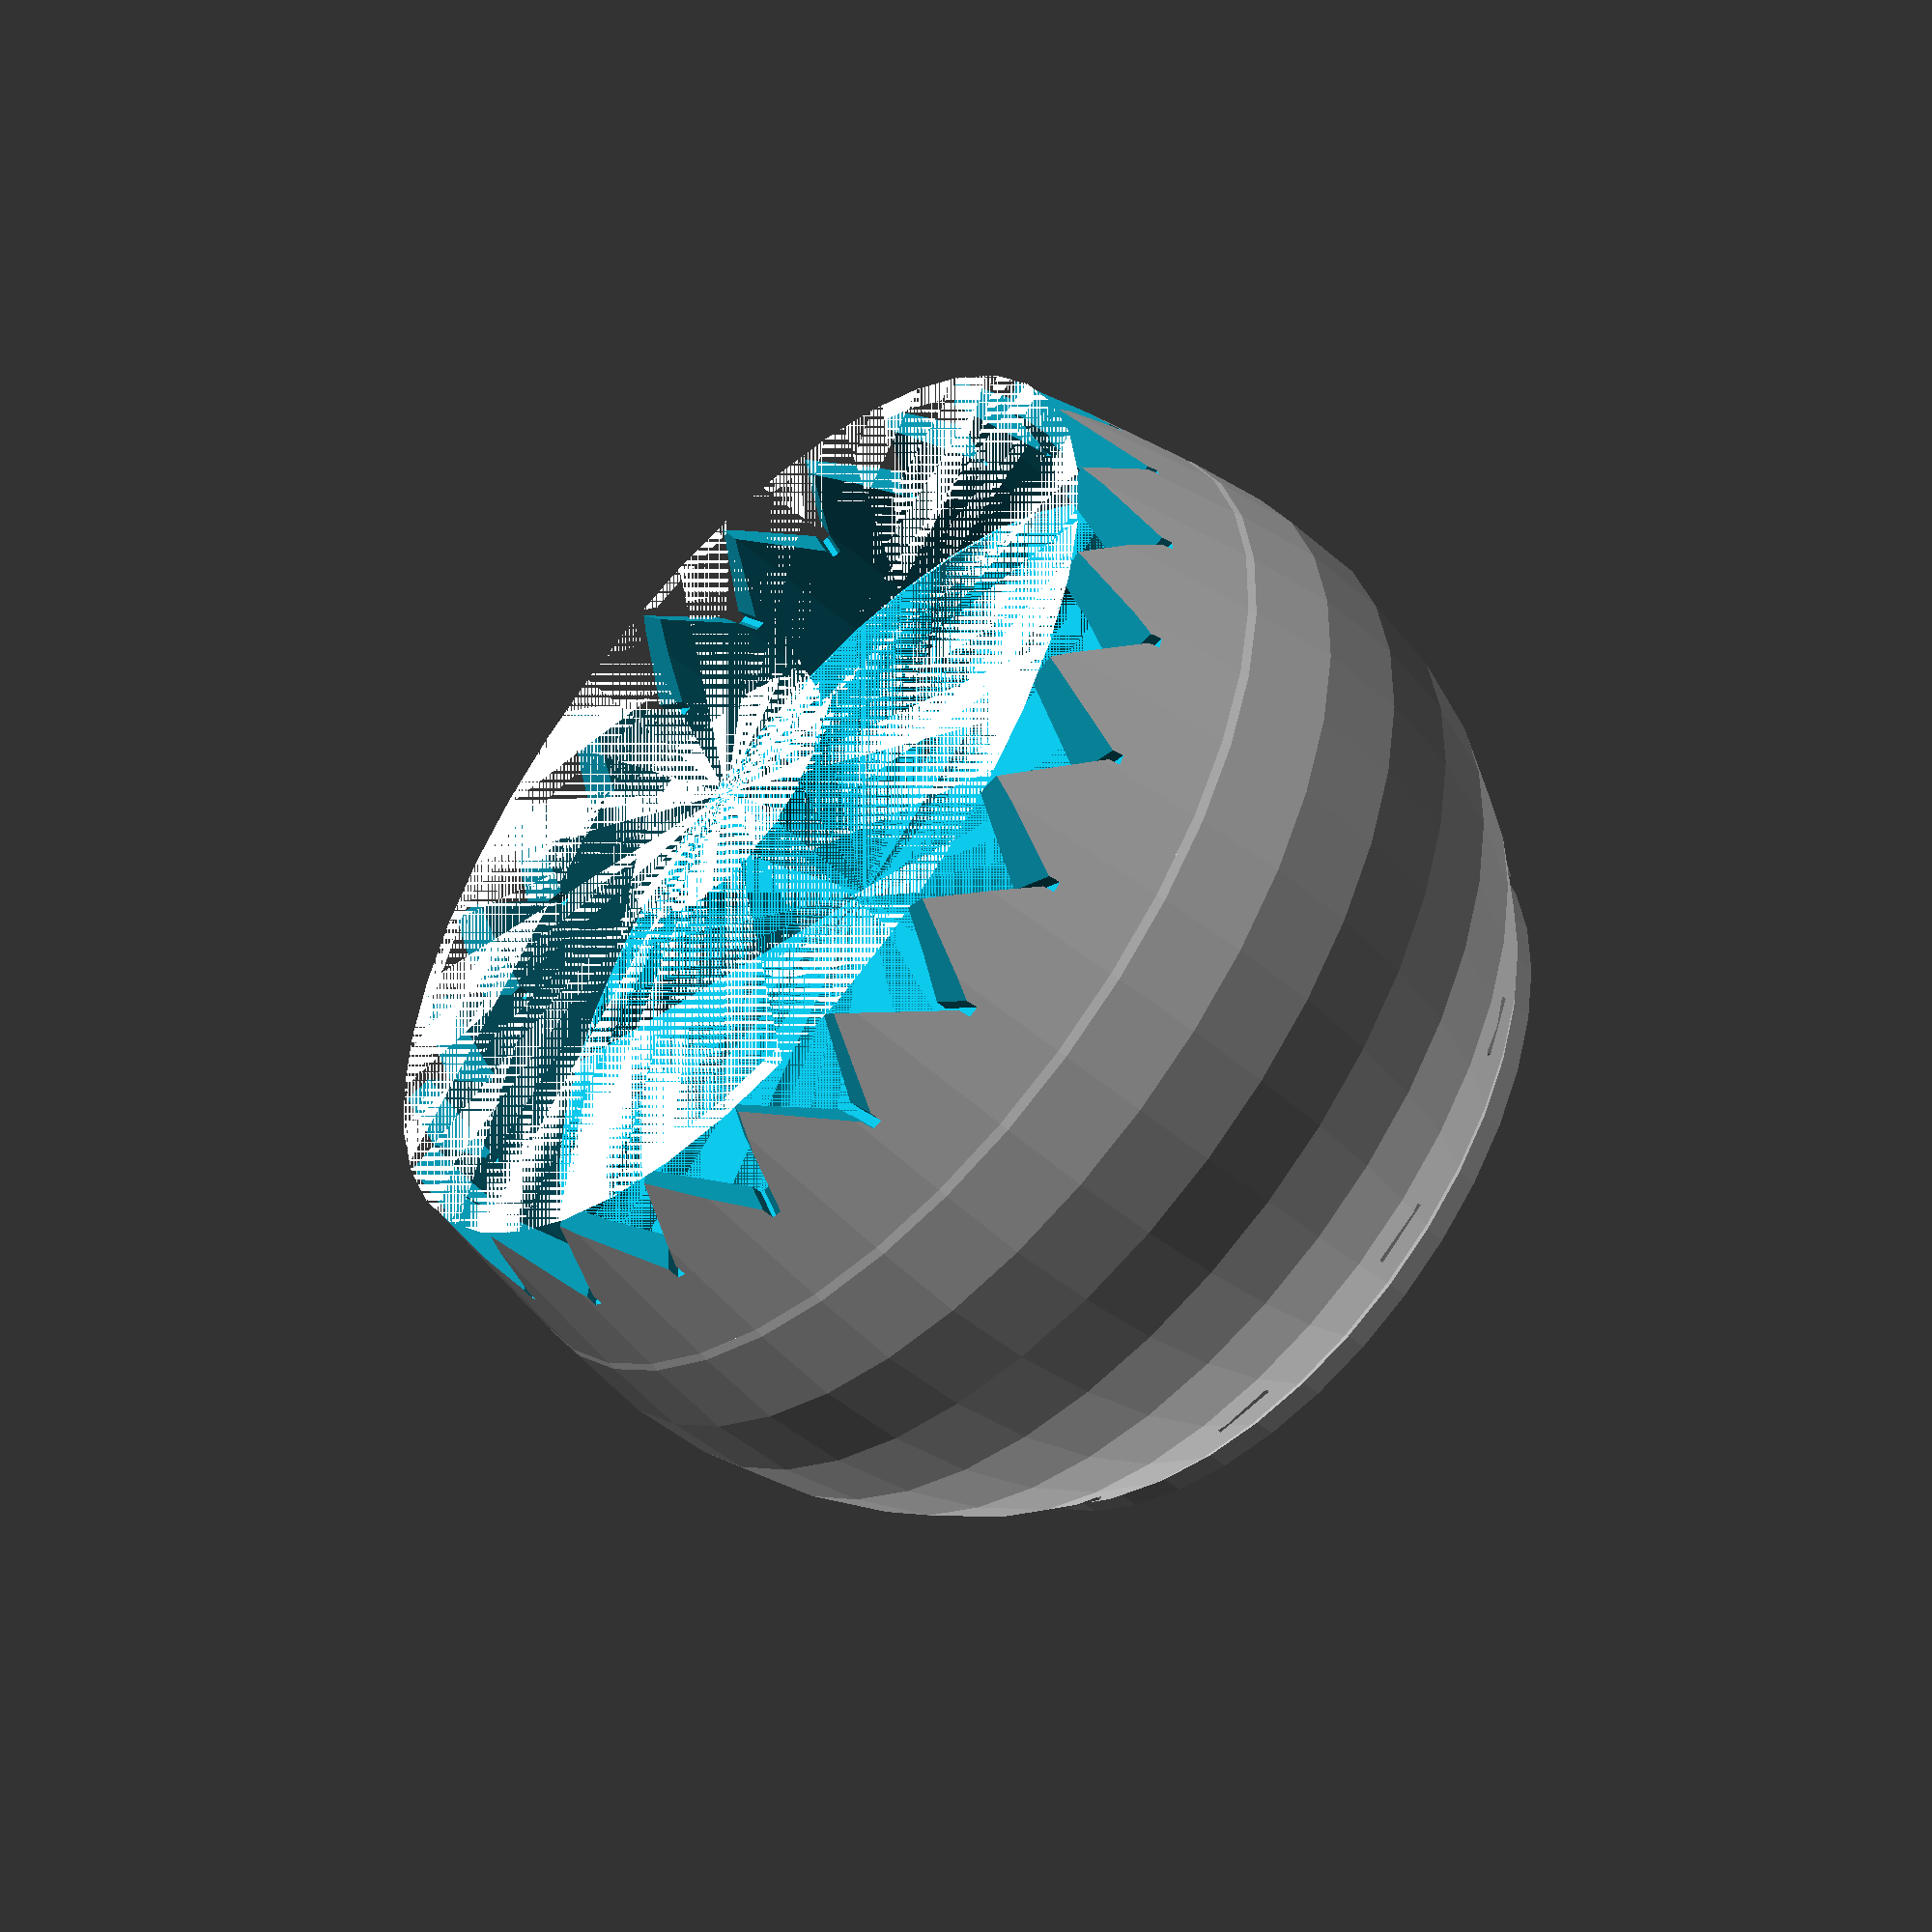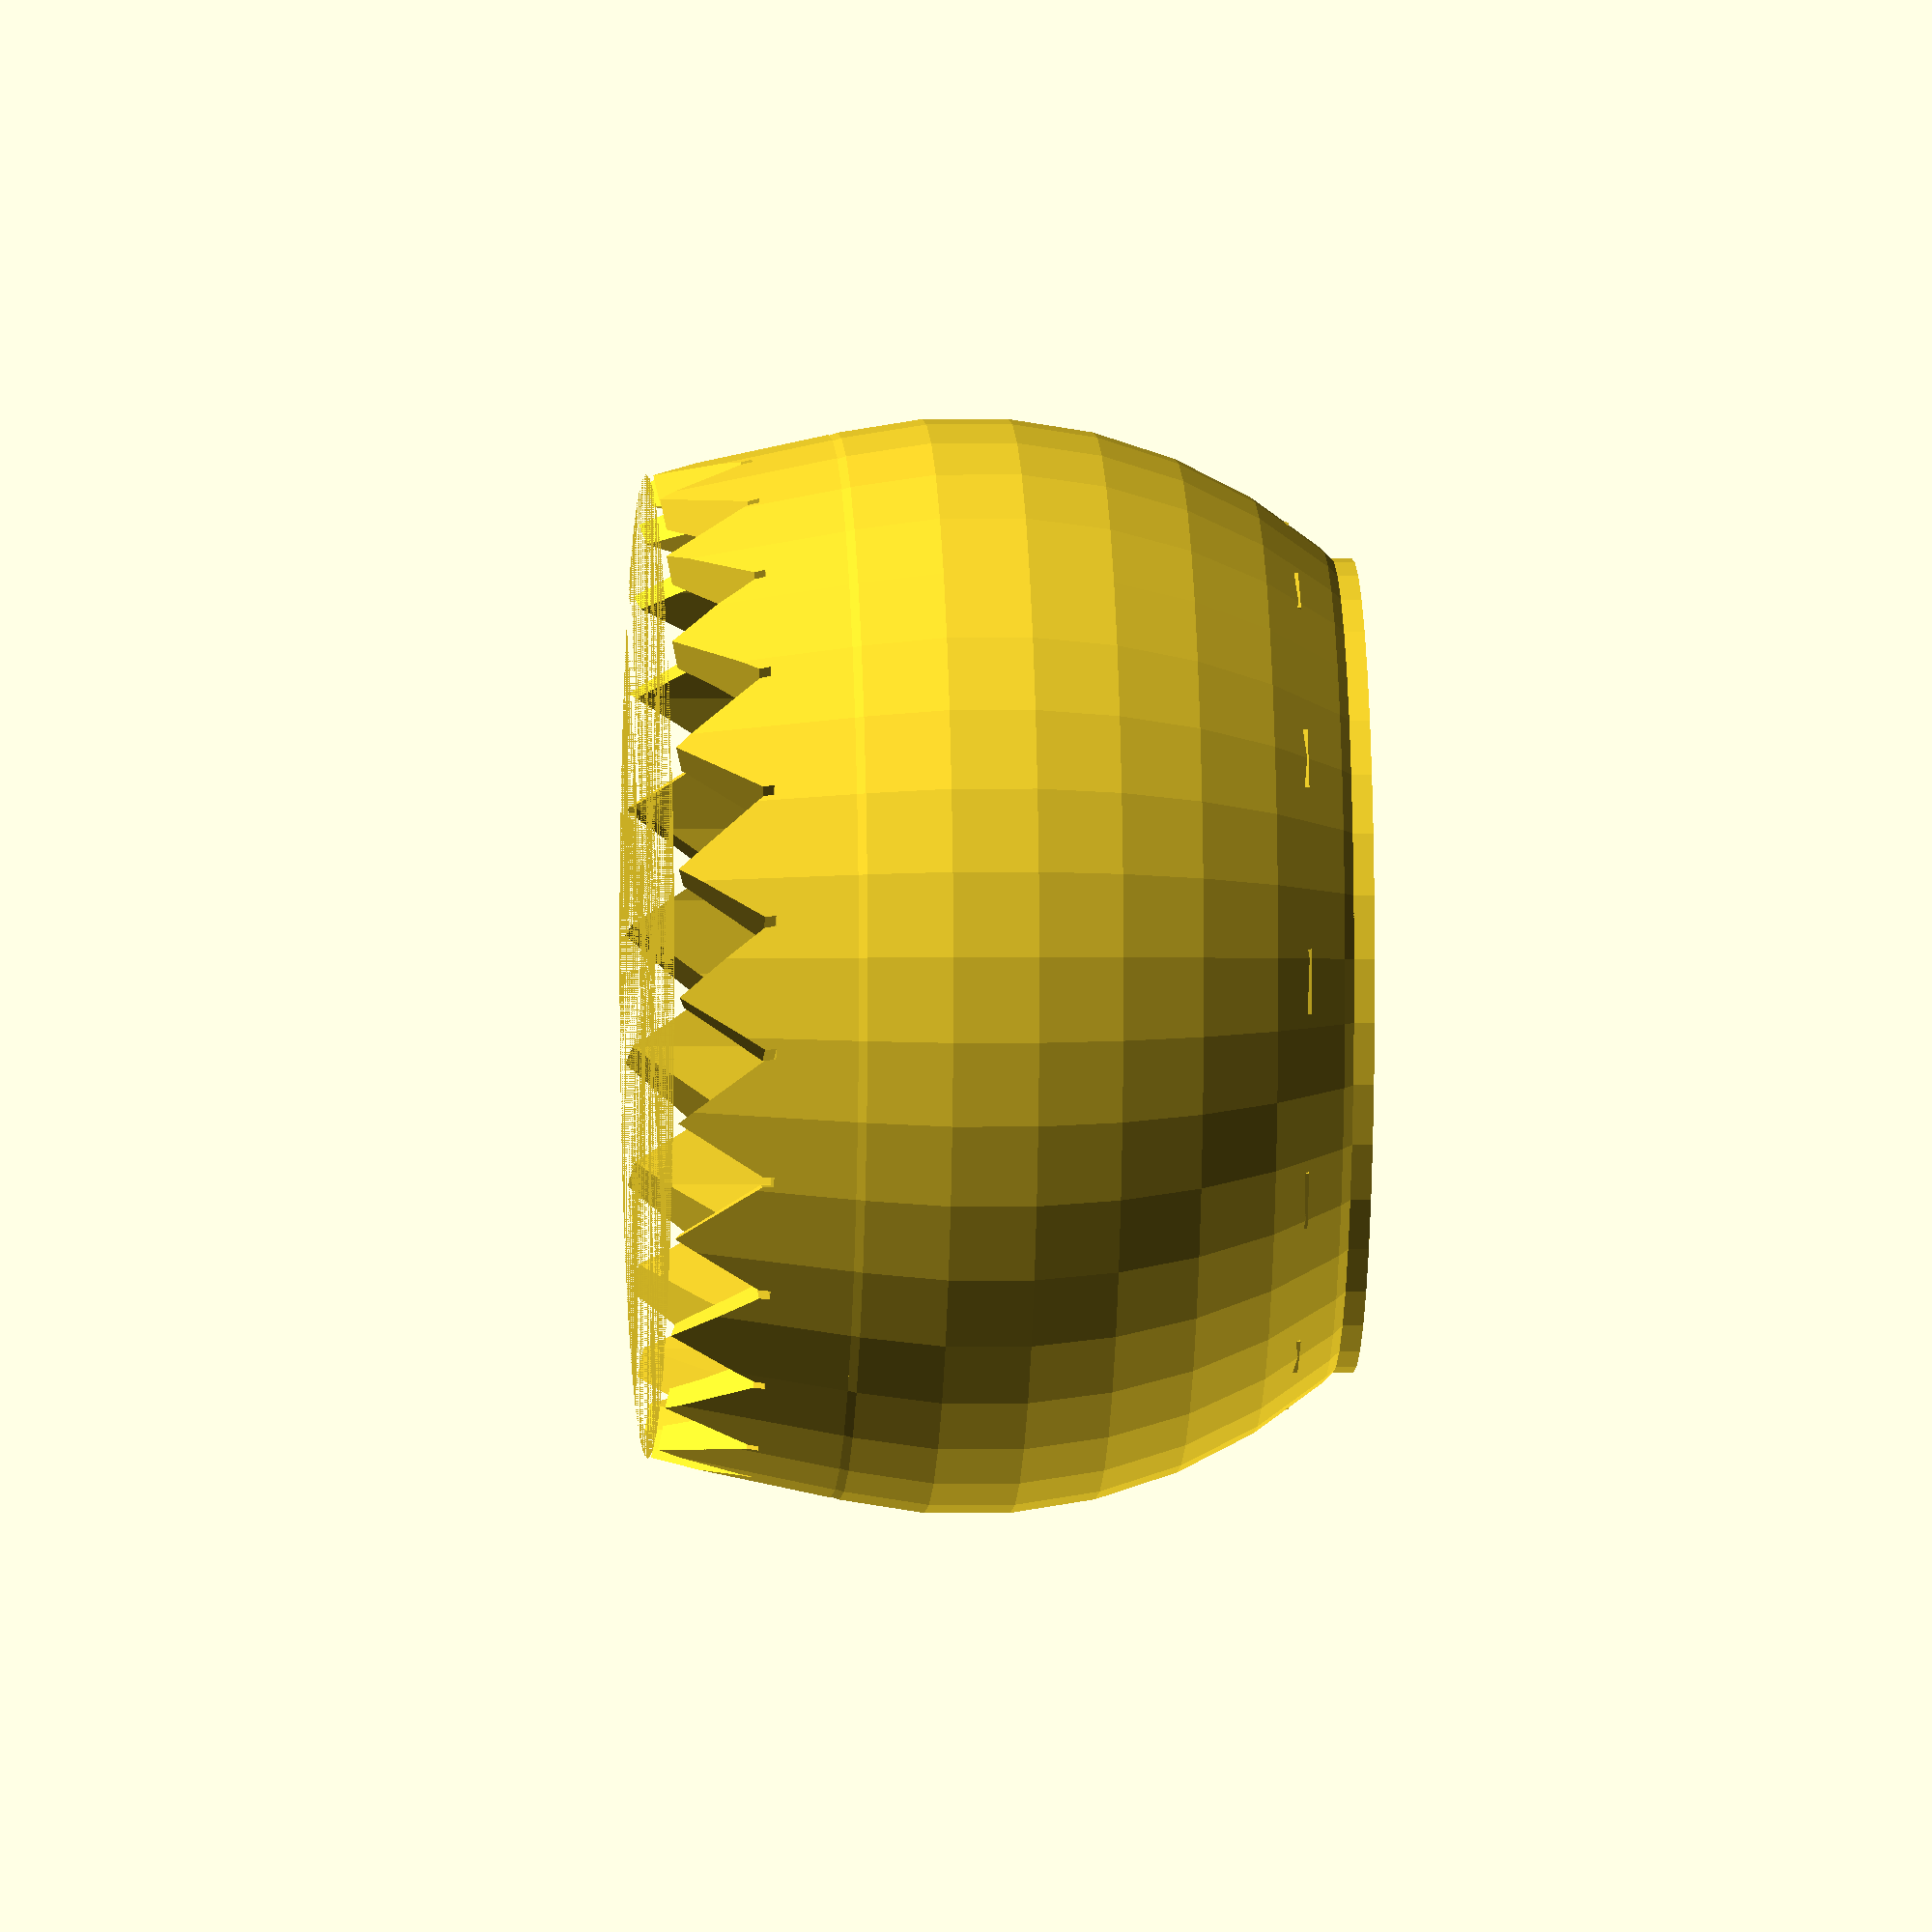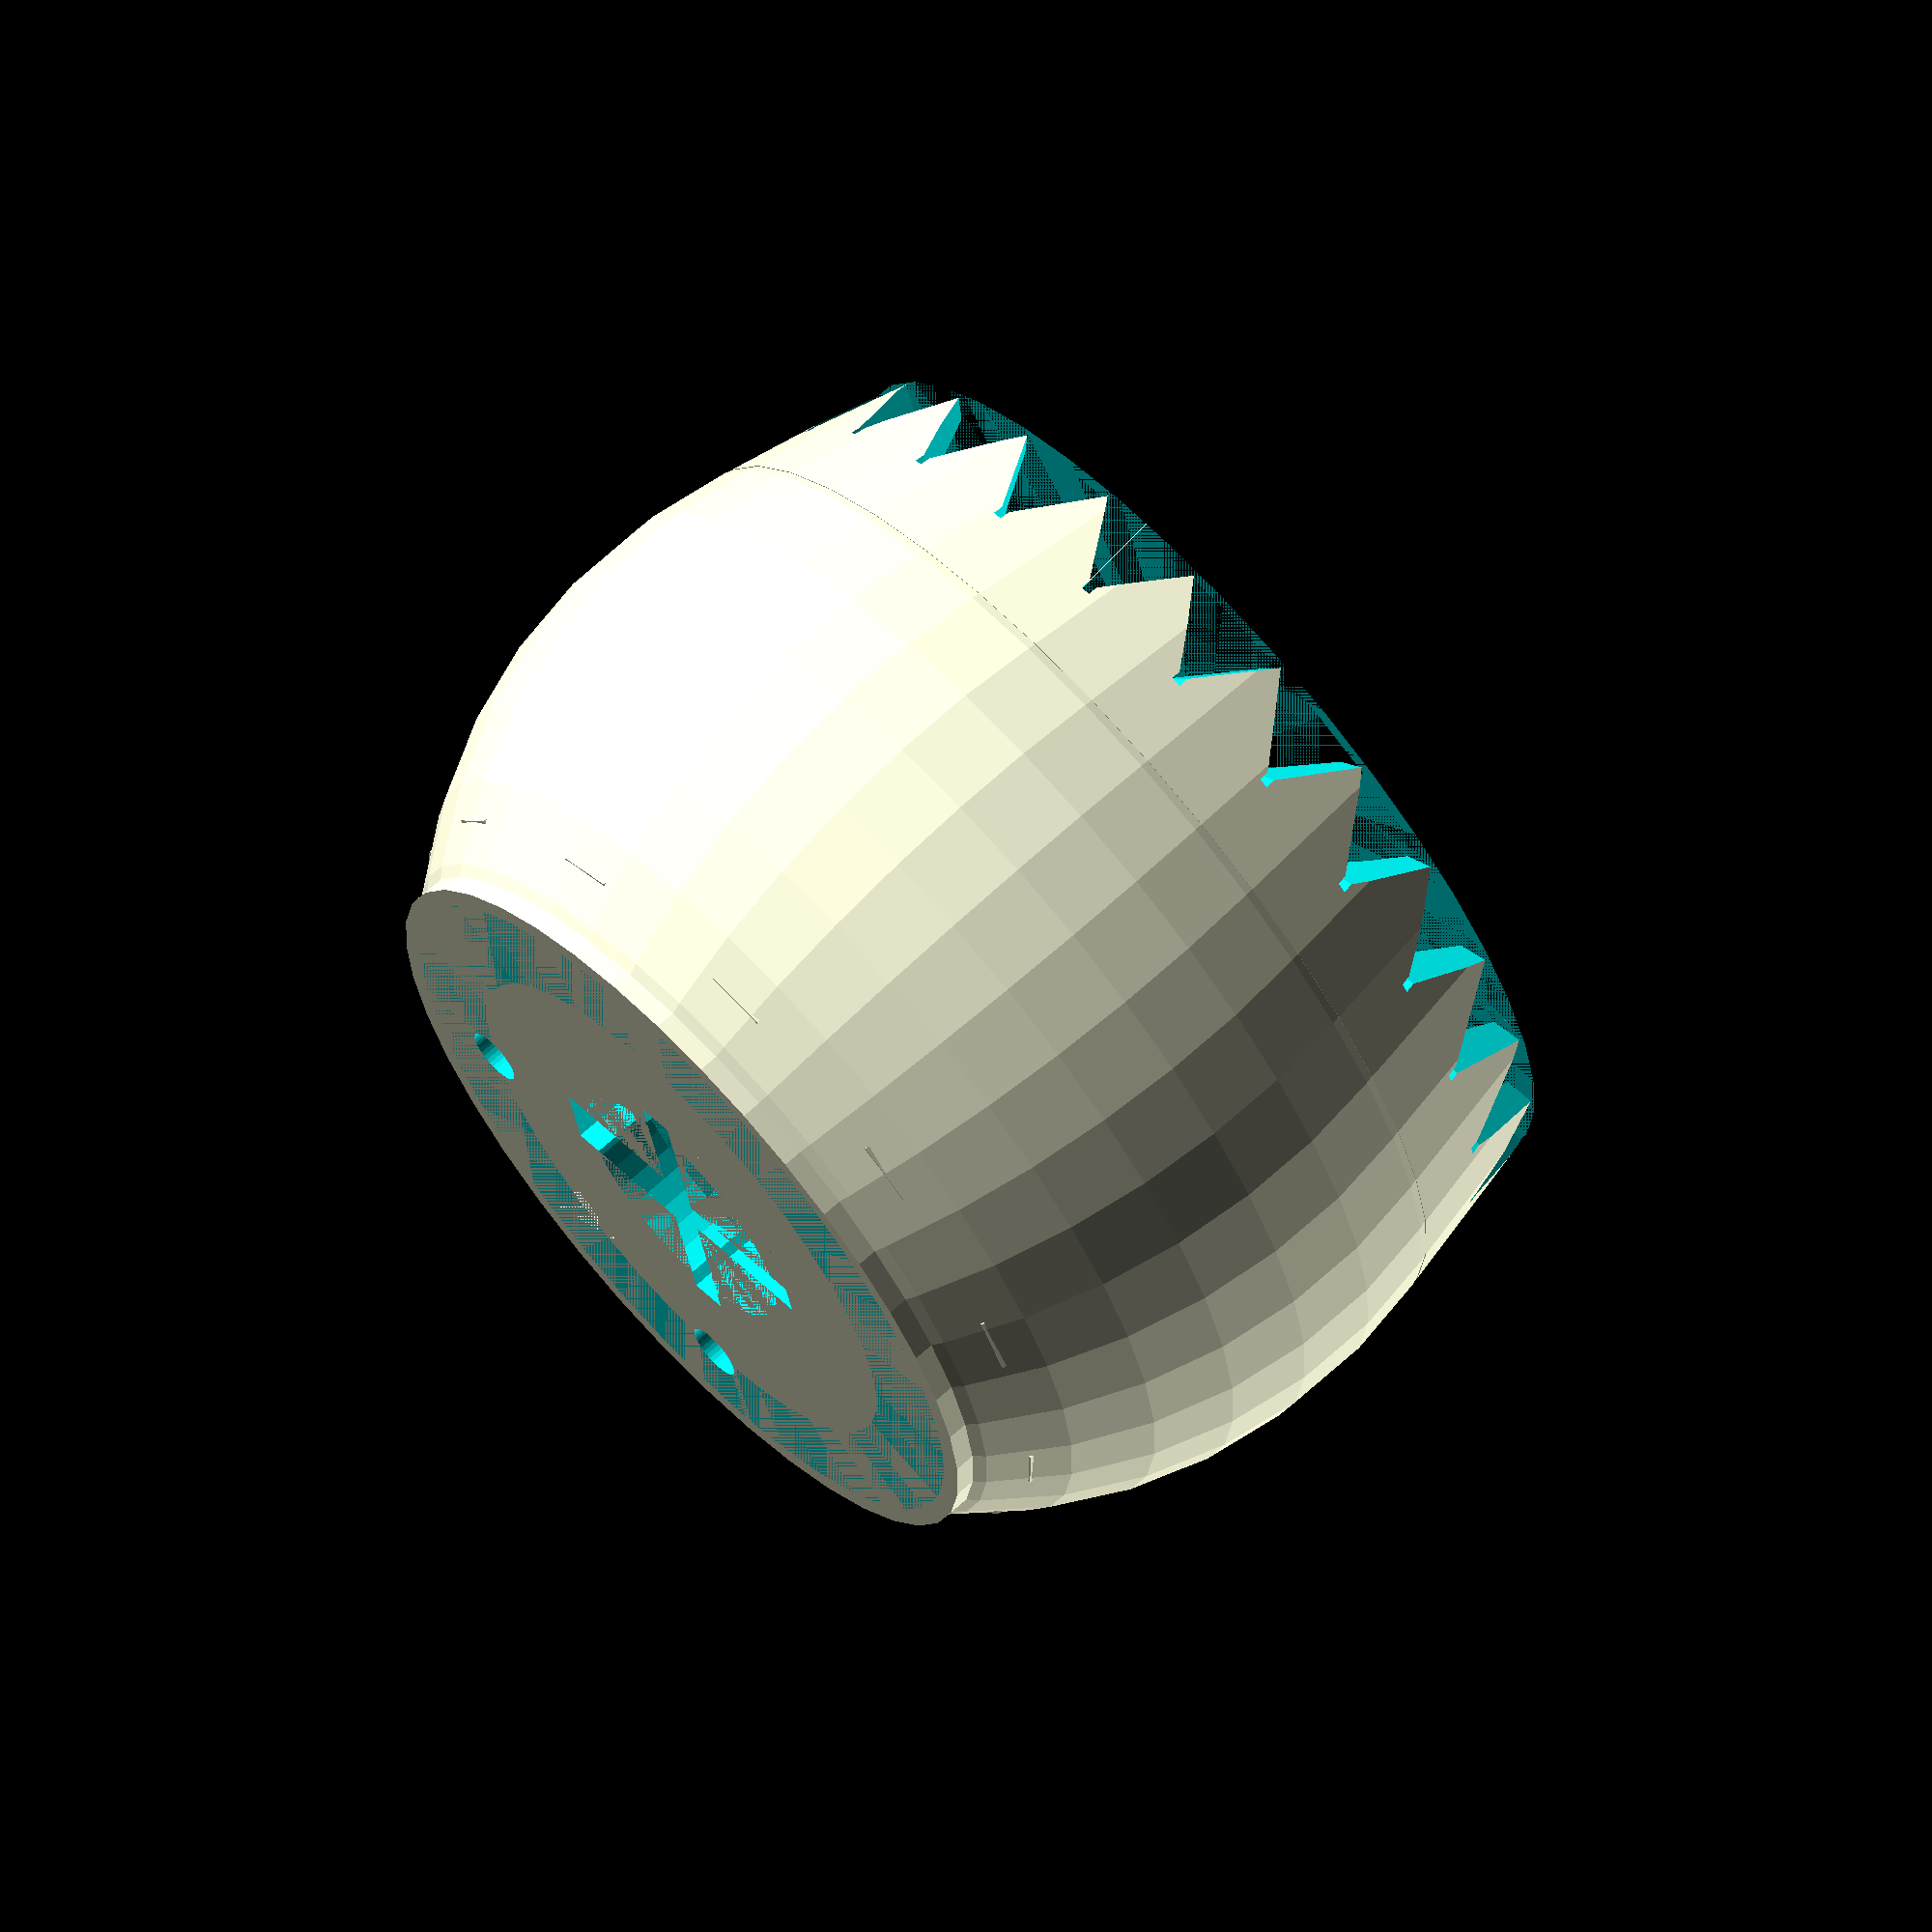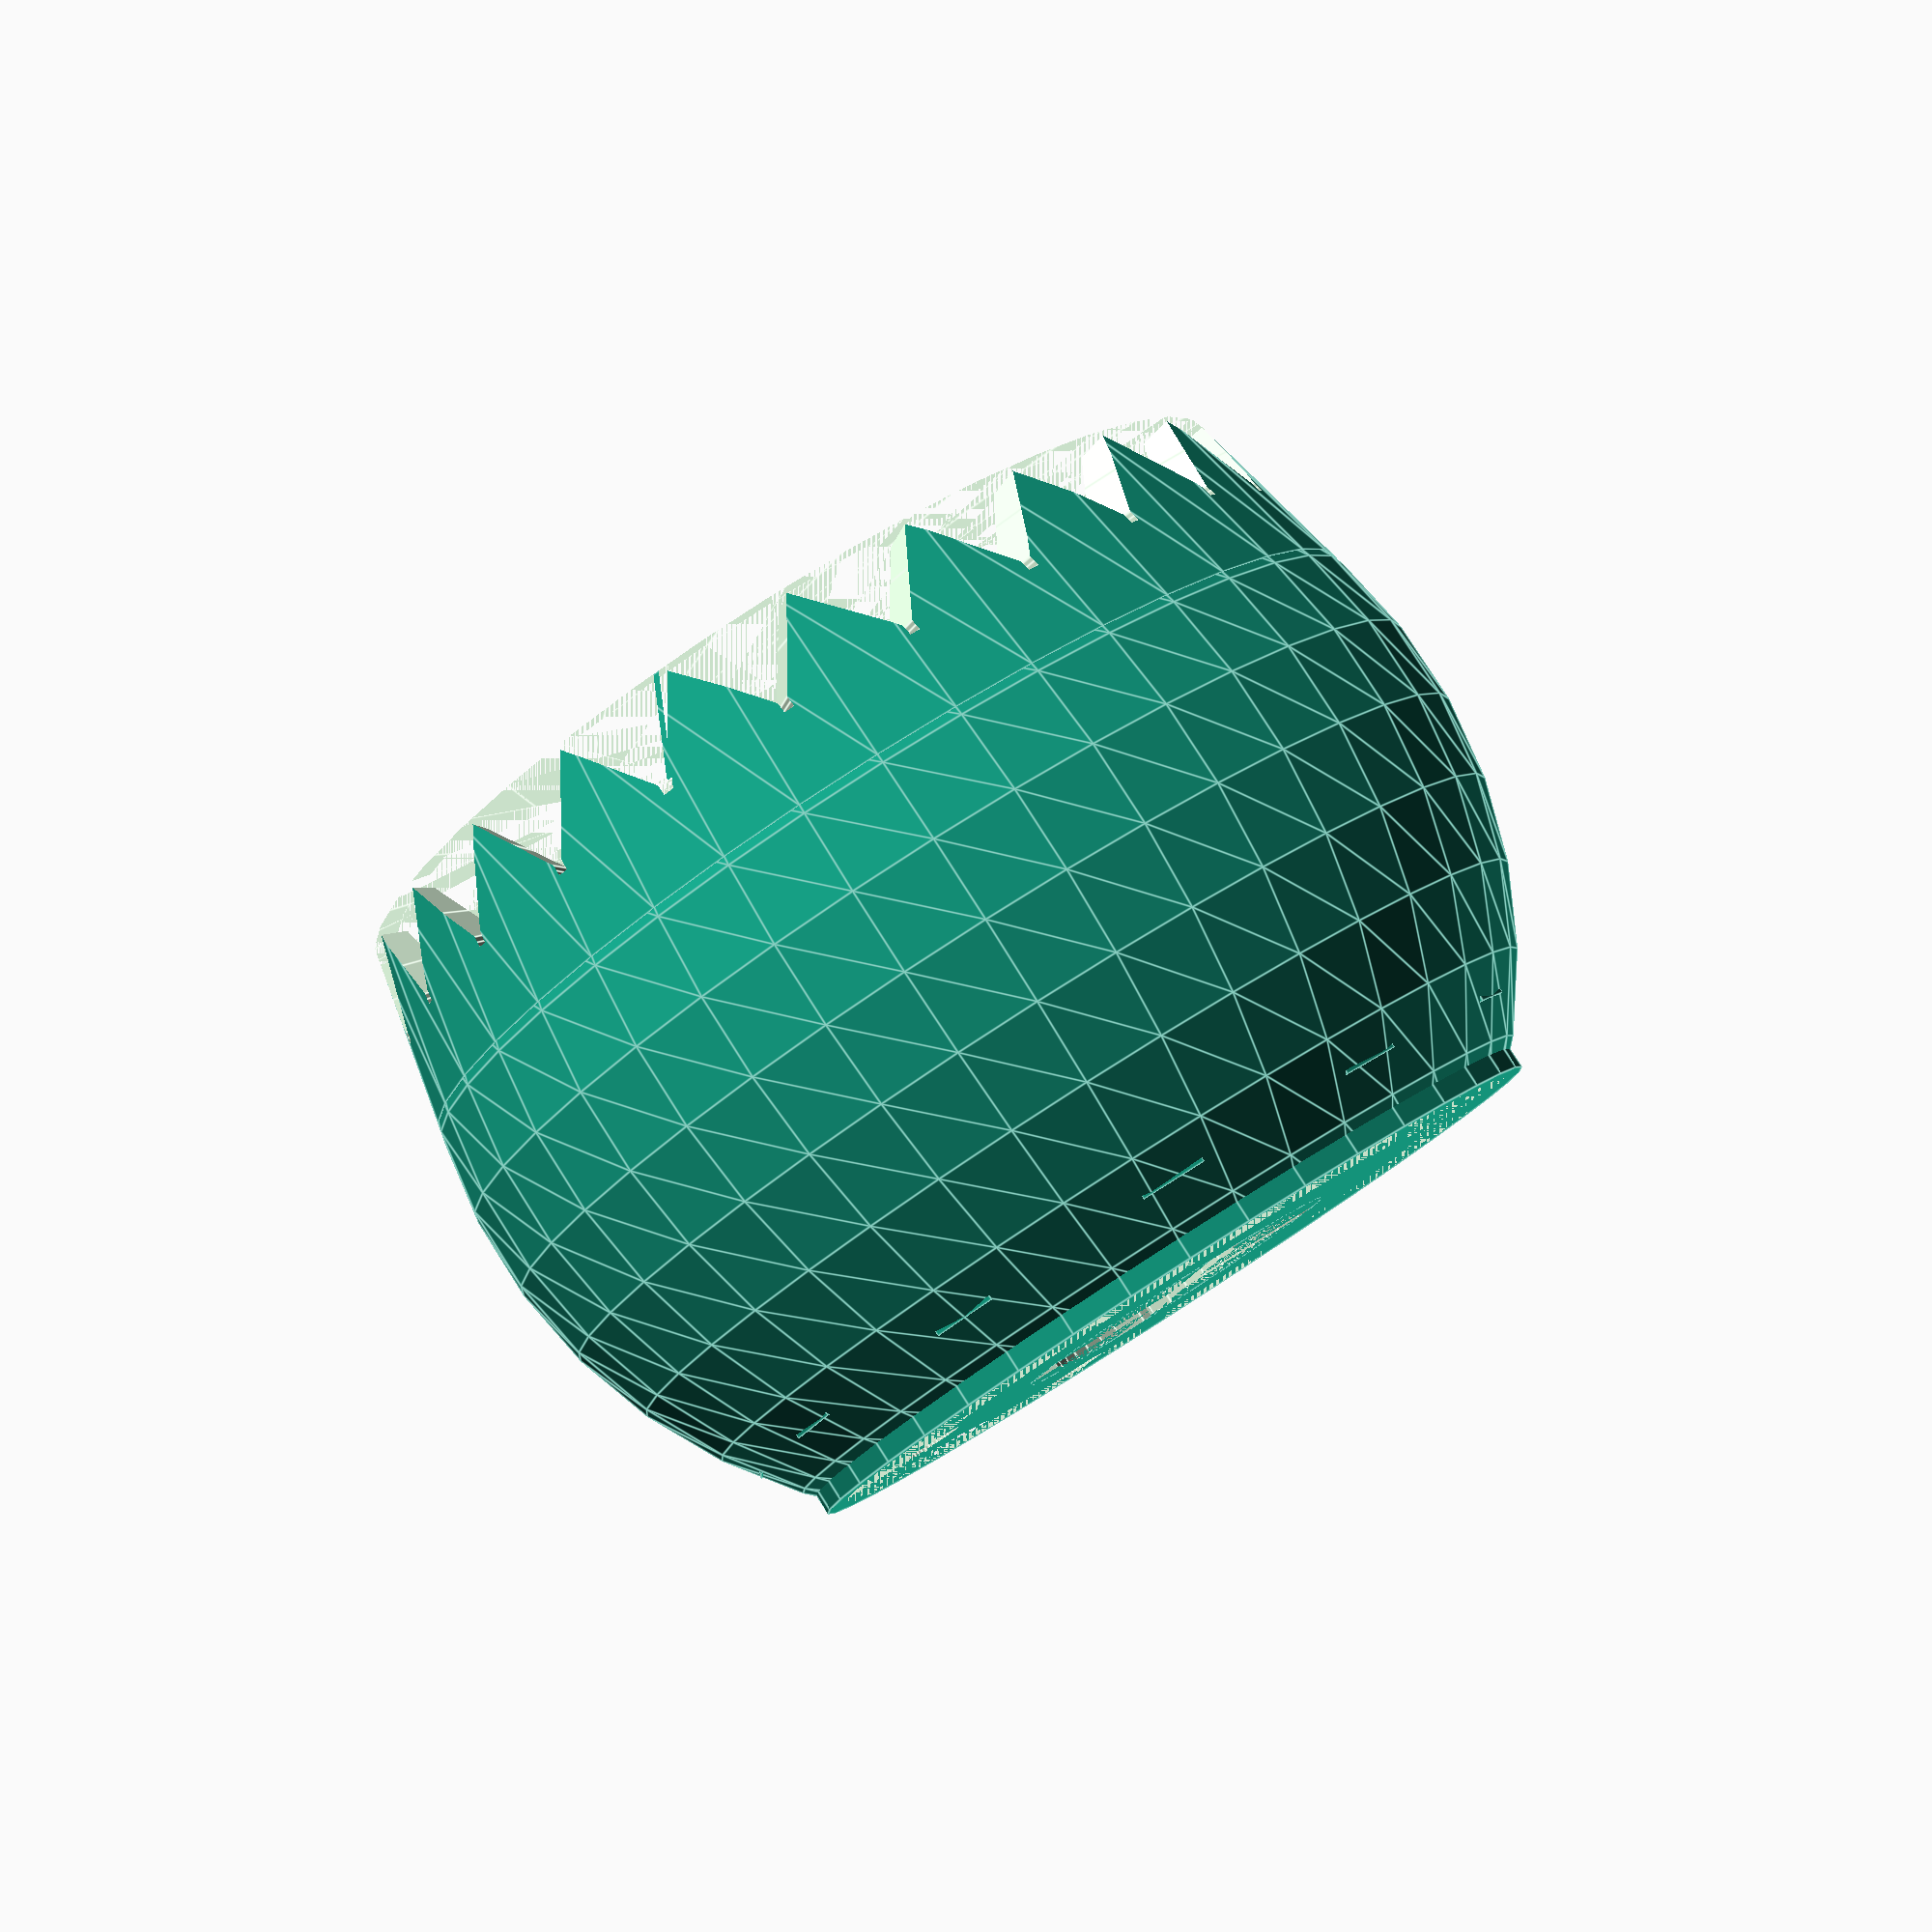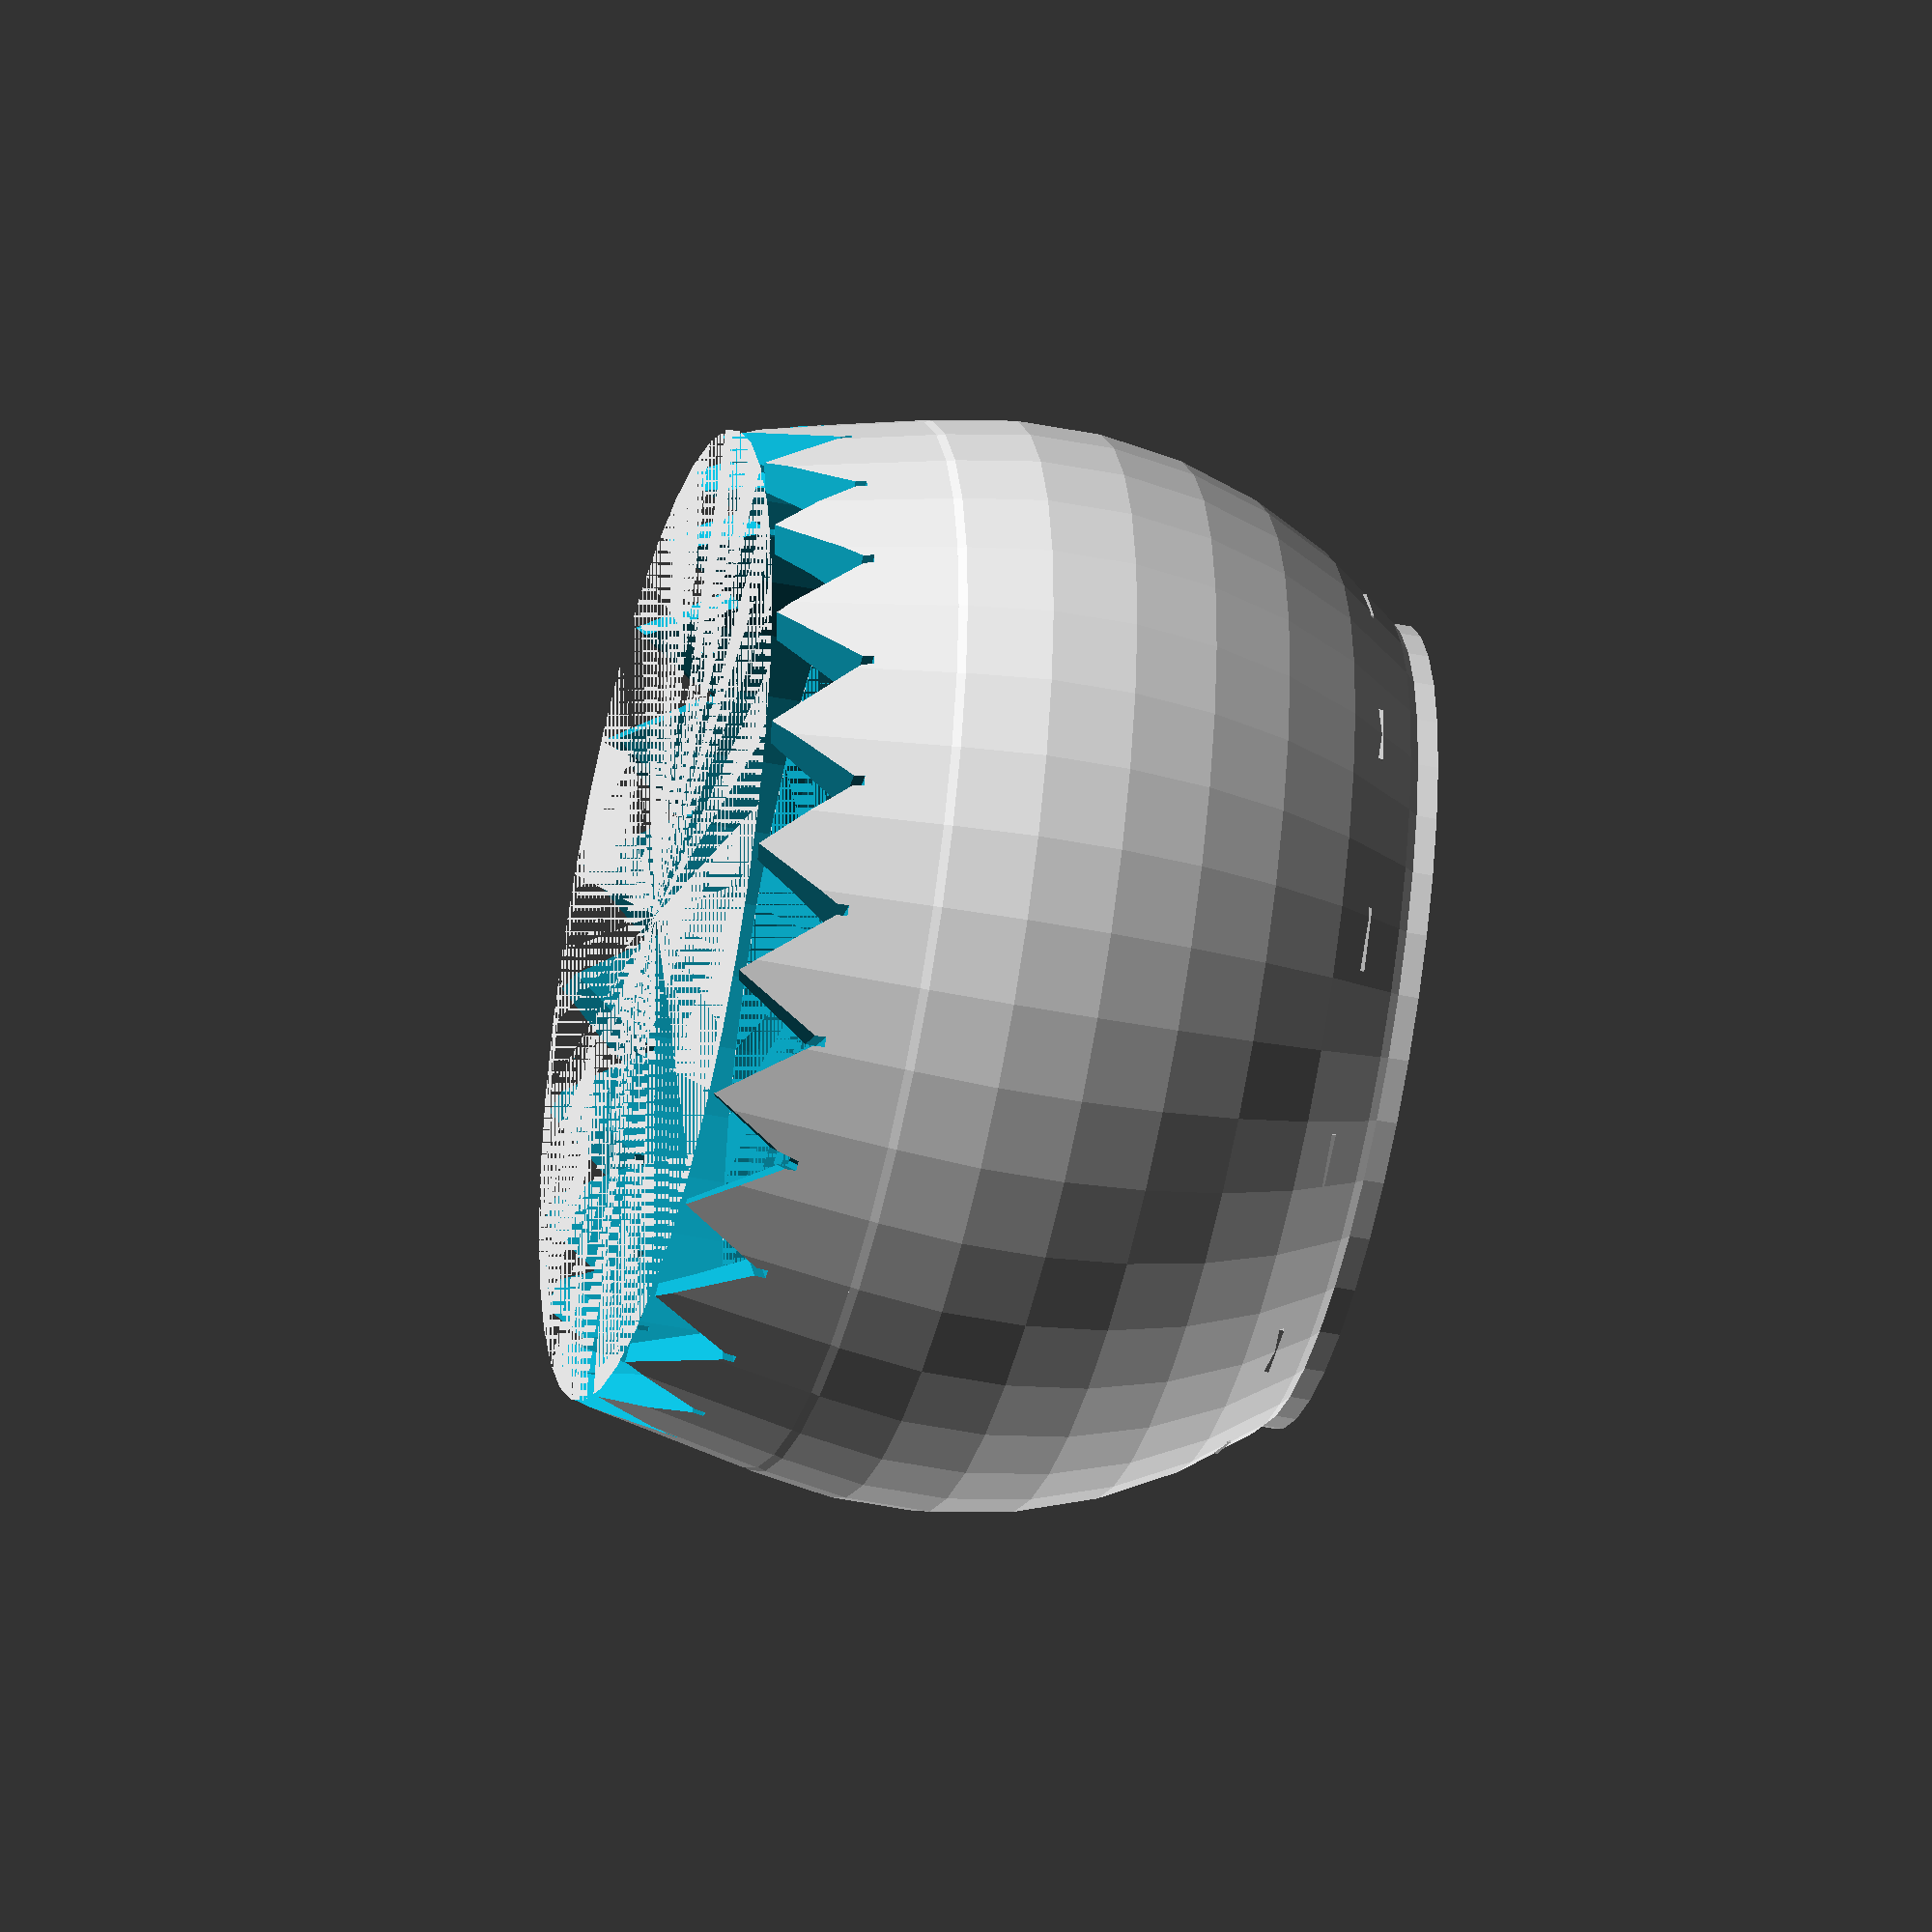
<openscad>
/* IBM Selectric III type-ball
 *
 * Based on the work of Steve Malikoff, who generously licensed it as CC-BY, and included the following
 * dedication:
 *
 *      In memory of John Thompson, an Australian IBM OPCE from whom I "inherited" his Selectric CE tool set:
 *          http://qccaustralia.org/vale.htm
 *
 * Note: the above content is no longer available, but is archived at
 * https://web.archive.org/web/20191119001811/http://qccaustralia.org/vale.htm
 * 
 * To be packaged and used in conjunction with a lightly modified version of Sam Ettinger's excellent
 * program, which is licensed under BSD-3
 *
 * Adapted by Peter Schoener
 */

// d) Tilt position latitudes on the typeball, This may need adjusting depending on the font and size
//    Sometime I will properly measure the angles, when I make a surface plate caliper bracket.

T0_LATITUDE = 34;  // degrees North of equator
T1_LATITUDE = 16;  // degrees North of equator
T2_LATITUDE = 1;   // degrees North of equator
T3_LATITUDE = -14; // degrees South of equator

// e) The letter face tilt angle from the zenith toward North (+ve) or South (-ve)

NORTHWARDS_ZENITH_OFFSET = 0;

// f) sloppiness fit on spigot

UPPER_BALL_SOCKET_TOLERANCE = 0;

CLIP_SCREW_DIA = 1.8;

// Rendering granularity for F5 preview and F6 render. Rendering takes a LOT of time.
PREVIEW_FACETS = 40;
RENDER_FACETS = 135;

FACETS = $preview ? PREVIEW_FACETS : RENDER_FACETS;
FONT_FACETS = FACETS;
$fn = FACETS;

TYPEBALL_RAD = 16.828;
TYPEBALL_WALL_THICKNESS = 2;
// Top face parameters
TYPEBALL_TOP_ABOVE_CENTRE = 11.86; // Flat top is this far above the sphere centre
DEL_BASE_FROM_CENTRE = 8.2;
DEL_DEPTH = 1.7;

// Detent teeth skirt parameters
TYPEBALL_SKIRT_TOP_BELOW_CENTRE = -4.2; // Where the lower latitude of the sphere meets the top of the skirt
SKIRT_HEIGHT = 5.6;
TOOTH_PEAK_OFFSET_FROM_CENTRE = 6.1; // Lateral offset of the tilt ring detent pawl

// Parameters for the centre boss that goes onto tilt ring spigot (upper ball socket)
BOSS_INNER_RAD = 4.30 + UPPER_BALL_SOCKET_TOLERANCE;
BOSS_OUTER_RAD = 5.3;
BOSS_HEIGHT = 8.32;
SLOT_ANGLE = -45;
SLOT_WIDTH = 2.210;
SLOT_DEPTH = 0.7;
NOTCH_ANGLE = SLOT_ANGLE + 180;
NOTCH_WIDTH = 1.143;
NOTCH_DEPTH = 0.7;
NOTCH_HEIGHT = 40;

// Inside reinforcement ribs
RIBS = 12;
RIB_LENGTH = 8.8;
RIB_WIDTH = 2;
RIB_HEIGHT = 3;

// Rabbit ears wire retaining clip screw hole parameters
RABBIT_EARS_CLIP_MOUNTING_SCREWS_CENTRE_TO_CENTRE = 11.6;
RABBIT_EARS_CLIP_MOUNTING_SCREWS_FROM_TILT_RING_SPIGOT = 6.8;
SCREW_BOSS_RAD = CLIP_SCREW_DIA + 0.8; // Inside, between ribs
CHARACTERS_PER_LATITUDE = 24; // also used as tooth ct

// Generate the model.
TypeBall();
//SpigotOnly();
//DetentTeeth();
//Tooth();
//TeethTrimJig();

// Make only a cylinder for test fitting on the upper ball socket spigot
module SpigotOnly()
{
    intersection()
    {
        TypeBall();
        cylinder(r=11,h=100);        
    }
}

// The entire typeball model proper.
module TypeBall()
{
    difference()
    {
        HollowBall();
        Slot();
        Notch();
        ScrewHoles();
        Del();
    }
}

// The unadorned ball shell with internal ribs and screw bosses
module HollowBall()
{
    //difference()
    {
        Ball();
        offset(-3)
            Ball();
    }
    Ribs();
    ScrewBosses();
}

module Ball()
{
    arbitraryRemovalBlockHeight = 20;
    // Basic ball, trimmed flat top and bottom
    difference()
    {
        sphere(r=TYPEBALL_RAD, center = true);
        translate([-50,-50, TYPEBALL_TOP_ABOVE_CENTRE])
            cube([100,100,arbitraryRemovalBlockHeight]);
        translate([-50,-50, TYPEBALL_SKIRT_TOP_BELOW_CENTRE - arbitraryRemovalBlockHeight]) // ball/skirt fudge factor
            cube([100,100,arbitraryRemovalBlockHeight]);
        sphere(r=TYPEBALL_RAD - TYPEBALL_WALL_THICKNESS, center = true);
    }
    // Fill top back in
    TopFace();
    DetentTeethSkirt();
    CentreBoss();
}

//////////////////////////////////////////////////////////////////////////
//// Detent teeth around bottom of ball
module DetentTeethSkirt()
{
    SKIRT_OUTSIDE_UPPER_RAD = 16.30;
    SKIRT_OUTSIDE_LOWER_RAD = 15.11;
    TOOTH_TIP_THICK = 1.2; //1.5;
    // Detent teeth skirt
    difference()
    {
        translate([0,0, TYPEBALL_SKIRT_TOP_BELOW_CENTRE - SKIRT_HEIGHT])
            cylinder(r2=SKIRT_OUTSIDE_UPPER_RAD, r1=SKIRT_OUTSIDE_LOWER_RAD, h=SKIRT_HEIGHT);
        translate([0,0, TYPEBALL_SKIRT_TOP_BELOW_CENTRE - SKIRT_HEIGHT])
            cylinder(r2=SKIRT_OUTSIDE_UPPER_RAD - TYPEBALL_WALL_THICKNESS, r1=SKIRT_OUTSIDE_LOWER_RAD + TOOTH_TIP_THICK - TYPEBALL_WALL_THICKNESS, h=SKIRT_HEIGHT);        
        translate([0,0, TYPEBALL_SKIRT_TOP_BELOW_CENTRE - SKIRT_HEIGHT])
            DetentTeeth();
    }
}

// Ring of detent teeth in skirt
module DetentTeeth()
{
    segment = 360 / CHARACTERS_PER_LATITUDE;
    half_tooth = 0;
    for (i=[0:CHARACTERS_PER_LATITUDE - 1])
        rotate([0, 0, segment * i + half_tooth])
            Tooth();
}

module Tooth()
{
    translate([0, TOOTH_PEAK_OFFSET_FROM_CENTRE, 0])
        rotate([180, -90, 0])
        {
            linear_extrude(30)
            {
                polygon(points=[[3,0], [0,1.9], [0,-1.9]]);
                translate([0, -.15, 0])
                    square([3.1, .3]);
            }
        }
}

//// Flat top of typeball, punch tilt ring spigot hole through and subtract del triangle
module TopFace()
{
    // Fill top back in, after the inside sphere was subtracted before this fn was called
    difference()
    {
        translate([0, 0, TYPEBALL_TOP_ABOVE_CENTRE - TYPEBALL_WALL_THICKNESS])
            cylinder(r=12.5, h=TYPEBALL_WALL_THICKNESS);
        translate([0, 0, TYPEBALL_TOP_ABOVE_CENTRE - TYPEBALL_WALL_THICKNESS])
            cylinder(r=BOSS_INNER_RAD,h=TYPEBALL_WALL_THICKNESS*2);
        Del();
    }   
}

// Alignment marker triangle on top face
module Del()
{
    translate([DEL_BASE_FROM_CENTRE, 0, TYPEBALL_TOP_ABOVE_CENTRE - DEL_DEPTH])
        color("white")  // TODO red triangle for Composer typeball
        linear_extrude(DEL_DEPTH)
            polygon(points=[[3.4,0],[0,1.5],[0,-1.5]]);
}

// Clean up any base girth bits of T0-ring characters projecting above top face
module TrimTop()
{
    translate([-50,-50, TYPEBALL_TOP_ABOVE_CENTRE])
        cube([100,100,20]);
}


// Tilt ring boss assembly
module CentreBoss()
{
    translate([0,0, TYPEBALL_TOP_ABOVE_CENTRE - BOSS_HEIGHT])
        difference()
        {
            cylinder(r=BOSS_OUTER_RAD, h=BOSS_HEIGHT);
            cylinder(r=BOSS_INNER_RAD, h=BOSS_HEIGHT);
        }    
}

// The full-length slot in the tilt ring boss at the half past one o'clock position
module Slot()
{
    rotate([0, 0, SLOT_ANGLE])
        translate([0, -SLOT_WIDTH/2, 0])
            cube([SLOT_DEPTH + BOSS_INNER_RAD, SLOT_WIDTH, 40]);
}

// The partial-length slot in the tilt ring boss at the half past seven o'clock position
module Notch()
{
    rotate([0, 0, NOTCH_ANGLE])
        translate([0, -NOTCH_WIDTH/2, TYPEBALL_TOP_ABOVE_CENTRE - BOSS_HEIGHT])
            cube([NOTCH_DEPTH + BOSS_INNER_RAD, NOTCH_WIDTH, NOTCH_HEIGHT]);
    rotate([0, 0, NOTCH_ANGLE - 90])
        translate([0, -NOTCH_WIDTH/2, TYPEBALL_TOP_ABOVE_CENTRE - BOSS_HEIGHT])
            cube([NOTCH_DEPTH + BOSS_INNER_RAD, NOTCH_WIDTH, NOTCH_HEIGHT]);
    rotate([0, 0, NOTCH_ANGLE + 90])
        translate([0, -NOTCH_WIDTH/2, TYPEBALL_TOP_ABOVE_CENTRE - BOSS_HEIGHT])
            cube([NOTCH_DEPTH + BOSS_INNER_RAD, NOTCH_WIDTH, NOTCH_HEIGHT]);
}

// The reinforcement spokes on the underside of the top face, from the tilt ring boss 
// to the inner sphere wall
module Ribs()
{
    segment = 360 / RIBS;
    for (i=[0:RIBS - 1])
        rotate([0, 0, segment * i])
            translate([BOSS_OUTER_RAD - 0.5, -RIB_WIDTH/2, TYPEBALL_TOP_ABOVE_CENTRE - TYPEBALL_WALL_THICKNESS - RIB_HEIGHT])
                cube([RIB_LENGTH, RIB_WIDTH, RIB_HEIGHT]);
    
}

// The two self-tapping screw holes in the top face
module ScrewHoles()
{
    translate([RABBIT_EARS_CLIP_MOUNTING_SCREWS_FROM_TILT_RING_SPIGOT, RABBIT_EARS_CLIP_MOUNTING_SCREWS_CENTRE_TO_CENTRE/2, 0])
        cylinder(d=CLIP_SCREW_DIA, h=50);
    translate([RABBIT_EARS_CLIP_MOUNTING_SCREWS_FROM_TILT_RING_SPIGOT, -RABBIT_EARS_CLIP_MOUNTING_SCREWS_CENTRE_TO_CENTRE/2, 0])
        cylinder(d=CLIP_SCREW_DIA, h=50);
}

// The underside of the screw holes
module ScrewBosses()
{
    translate([RABBIT_EARS_CLIP_MOUNTING_SCREWS_FROM_TILT_RING_SPIGOT, RABBIT_EARS_CLIP_MOUNTING_SCREWS_CENTRE_TO_CENTRE/2,TYPEBALL_TOP_ABOVE_CENTRE - TYPEBALL_WALL_THICKNESS - RIB_HEIGHT])
        cylinder(r=SCREW_BOSS_RAD, h=RIB_HEIGHT);
    translate([RABBIT_EARS_CLIP_MOUNTING_SCREWS_FROM_TILT_RING_SPIGOT, -RABBIT_EARS_CLIP_MOUNTING_SCREWS_CENTRE_TO_CENTRE/2,TYPEBALL_TOP_ABOVE_CENTRE - TYPEBALL_WALL_THICKNESS - RIB_HEIGHT])
        cylinder(r=SCREW_BOSS_RAD, h=RIB_HEIGHT);
}

</openscad>
<views>
elev=50.0 azim=66.0 roll=226.8 proj=p view=wireframe
elev=358.5 azim=209.4 roll=266.8 proj=o view=solid
elev=292.8 azim=121.0 roll=47.3 proj=o view=wireframe
elev=278.5 azim=152.3 roll=327.5 proj=p view=edges
elev=42.1 azim=358.9 roll=256.3 proj=o view=wireframe
</views>
